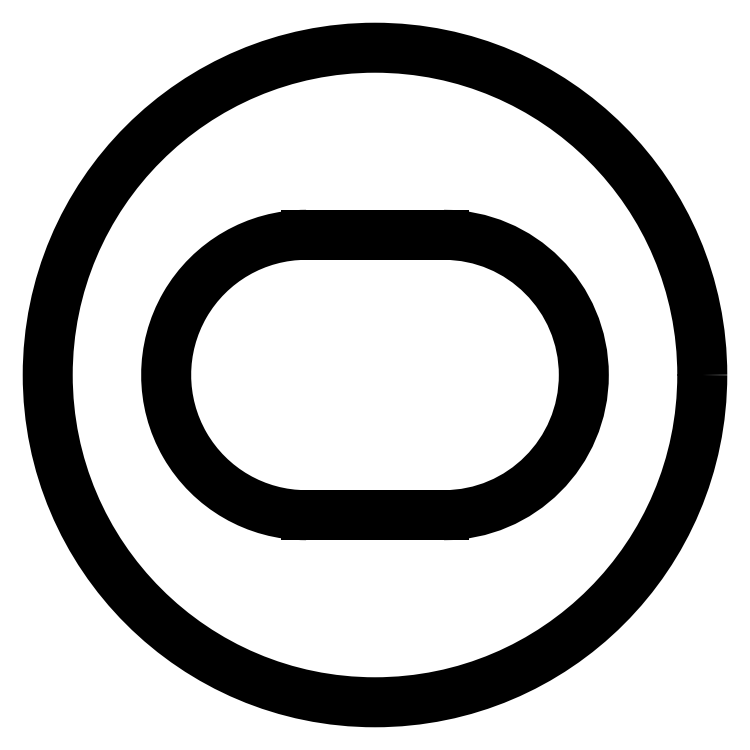
<metadata>
{"format":"dxf","ext":"dxf","renderer":"ezdxf+matplotlib","layout":"modelspace","background":"white","min_lineweight":24,"dpi":150}
</metadata>
<code>
0
SECTION
2
ENTITIES
0
CIRCLE
8
0
10
115
20
38.41
30
0
40
14.3
0
LINE
8
0
10
118
20
44.53
30
0
11
112
21
44.53
31
0
0
ARC
8
0
10
112
20
38.41
30
0
40
6.125
50
90
51
270
0
LINE
8
0
10
112
20
32.28
30
0
11
118
21
32.28
31
0
0
ARC
8
0
10
118
20
38.41
30
0
40
6.125
50
270
51
90
0
VIEWPORT
8
0
10
4.799
20
4.022
30
0
40
17.88
41
8.993
68
     1
69
     1
0
VIEWPORT
8
VIEW_PORT
10
4.829
20
4
30
0
40
8.4
41
6.4
68
     2
69
     2
0
ENDSEC
0
EOF

</code>
